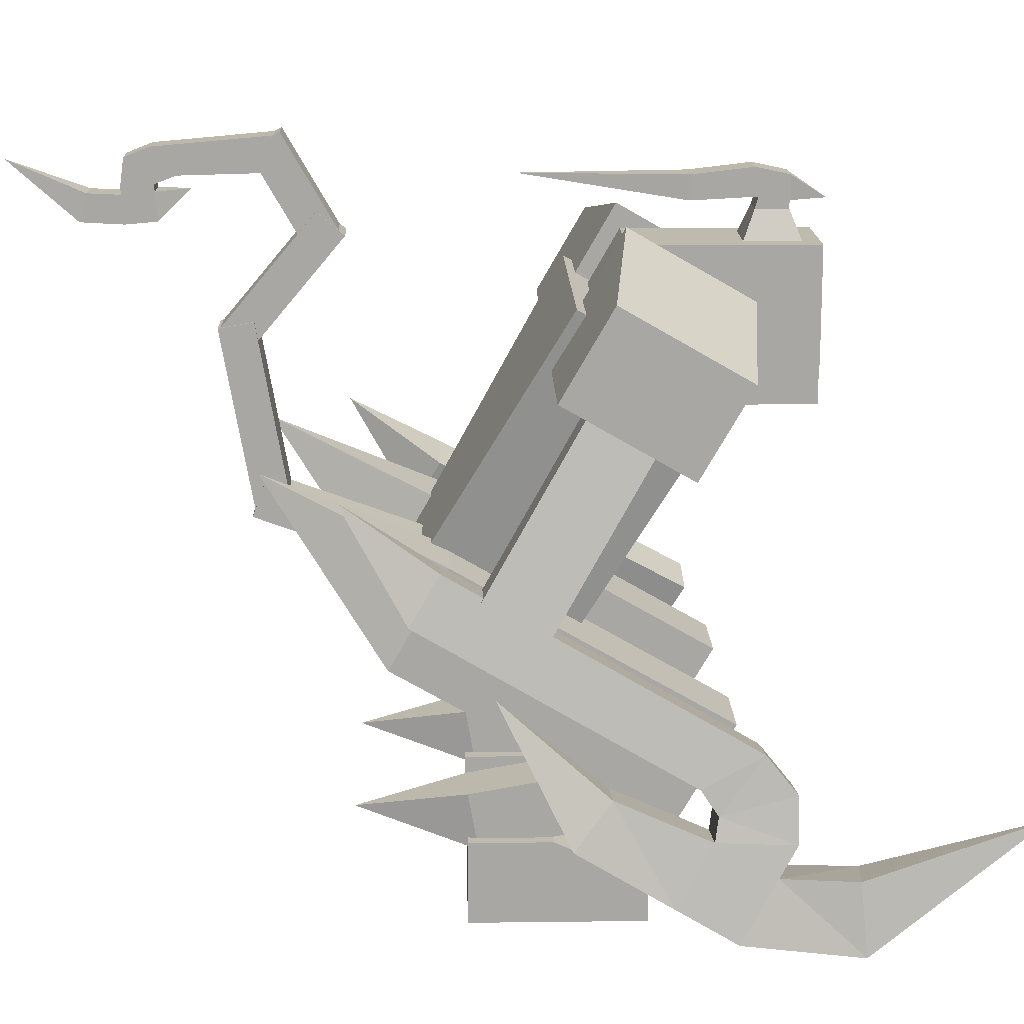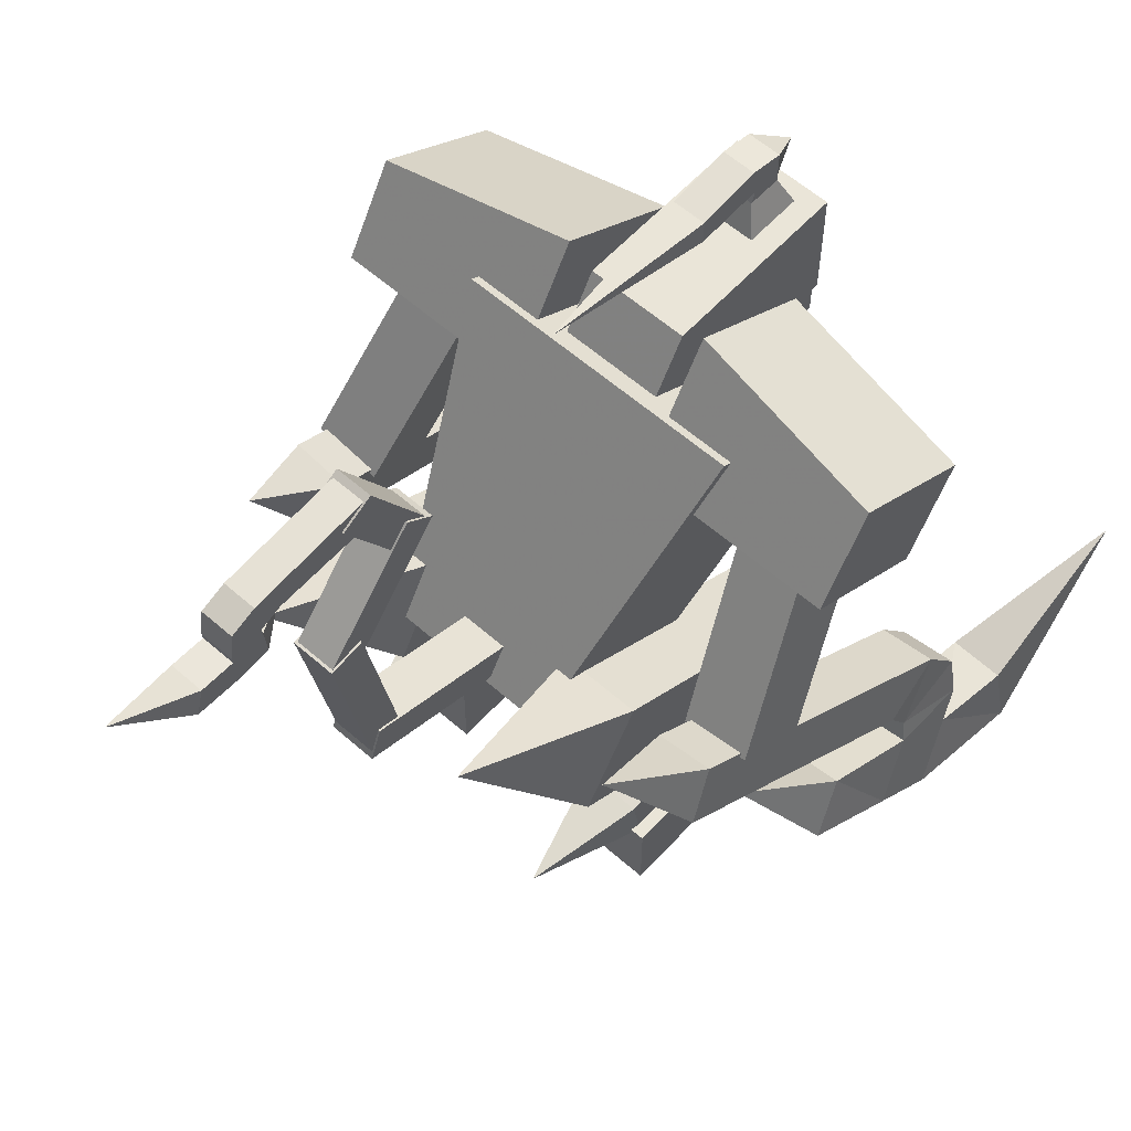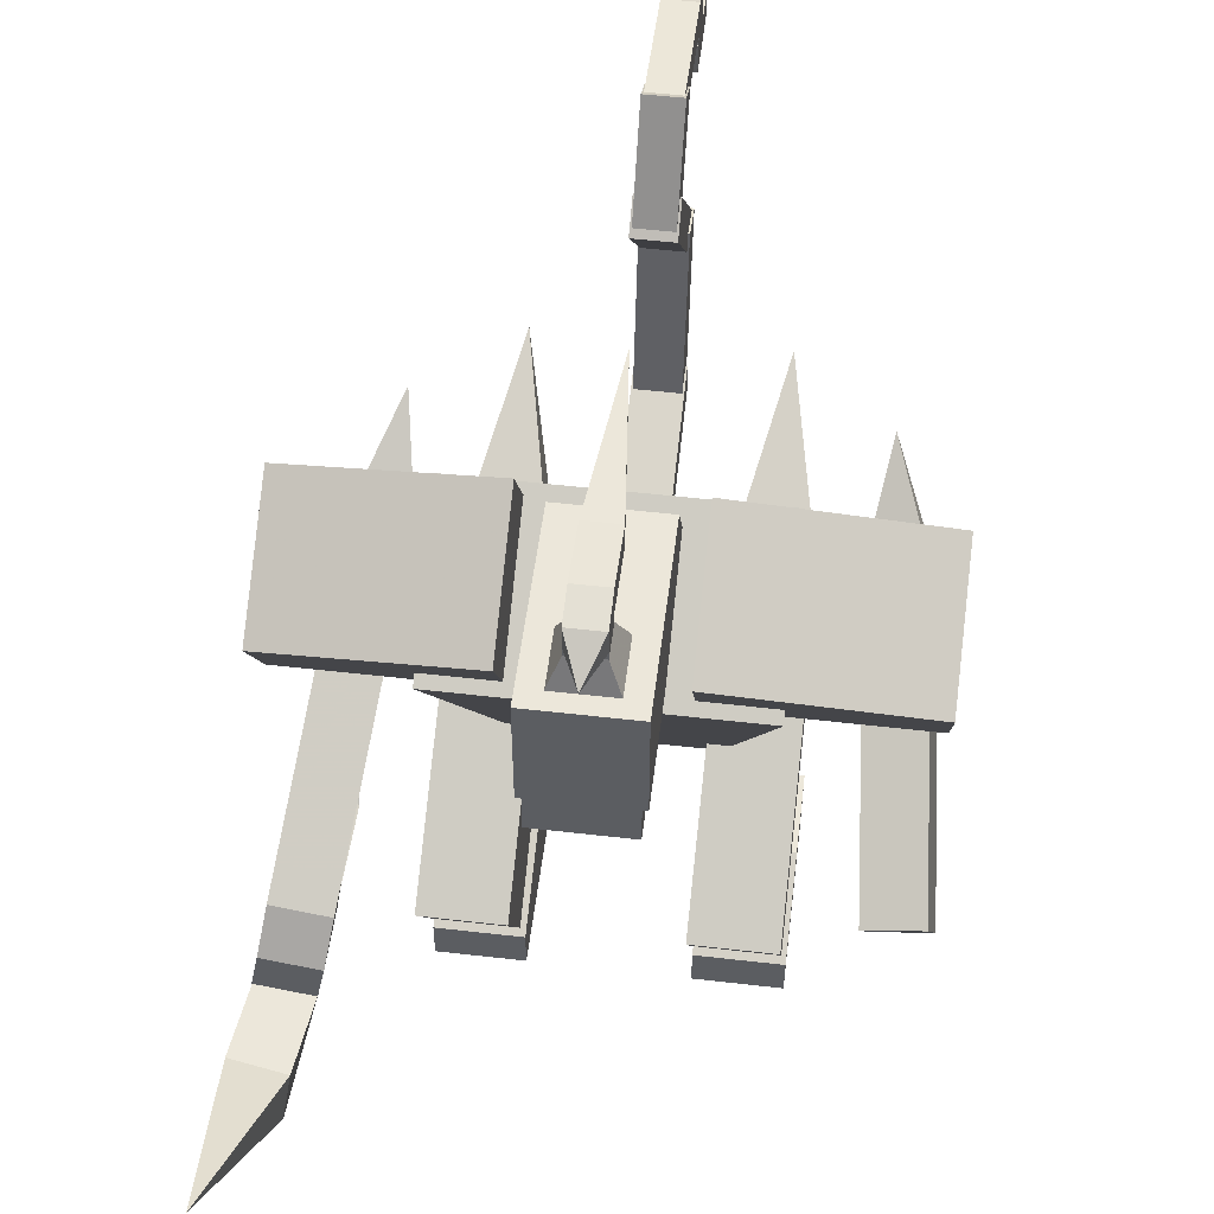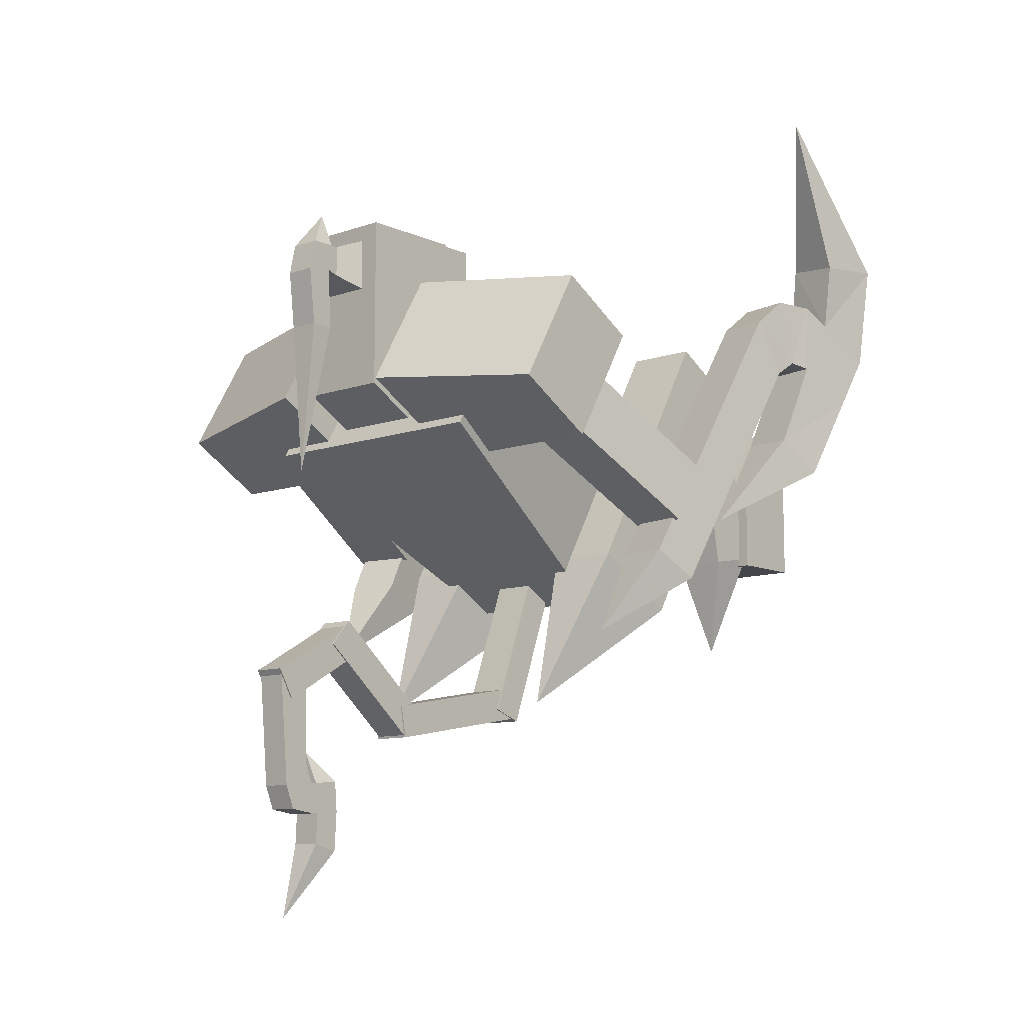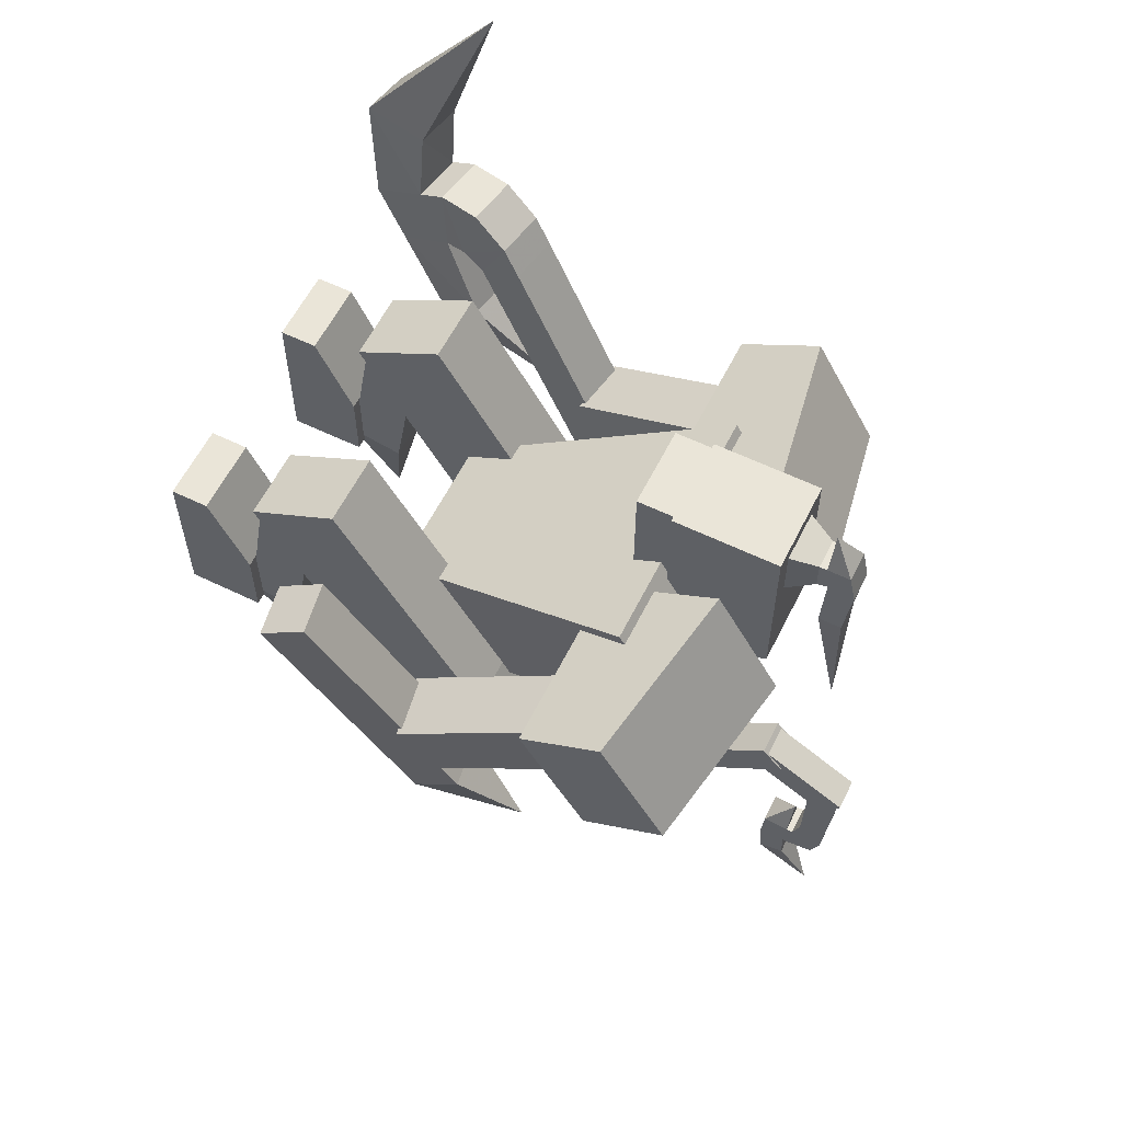
<metadata>
{"format":"obj","ext":"obj","renderer":"f3d","projection":"perspective","resolution":1024,"background":"white","views":[{"elev":15.6,"azim":-91.5,"up":"+Y"},{"elev":59.0,"azim":-137.9,"up":"+Y"},{"elev":53.5,"azim":7.0,"up":"+Y"},{"elev":-10.1,"azim":-138.5,"up":"+Z"},{"elev":59.4,"azim":116.5,"up":"+Z"}]}
</metadata>
<code>
o RightArm
v -0.6288 0.4862 0.3093
v -0.5558 0.8999 -0.4293
v -0.7134 0.9276 -0.4293
v -0.7863 0.514 0.3093
v -0.6047 0.6227 0.3893
v -0.5318 1.036 -0.3493
v -0.6893 1.064 -0.3493
v -0.7623 0.6505 0.3893
v -0.58 1.223 -0.6131
v -0.5459 0.8639 -0.0734
v -0.5286 0.9623 -0.2466
v -0.7176 0.9957 -0.2466
v -0.735 0.8972 -0.0734
v -0.4557 1.376 0.2266
v -0.4383 1.474 0.0534
v -0.6274 1.507 0.0534
v -0.6448 1.409 0.2266
v -0.6374 0.417 0.3559
v -0.795 0.4448 0.3559
v -0.6134 0.5735 0.4759
v -0.7709 0.6012 0.4759
v -0.6539 0.3434 0.5604
v -0.8115 0.3712 0.5604
v -0.6299 0.4699 0.5604
v -0.7874 0.4977 0.5604
v -0.6525 0.3517 0.3459
v -0.81 0.3795 0.3459
v -0.669 0.2581 0.5104
v -0.8265 0.2859 0.5104
v -0.6825 0.1811 0.2459
v -0.8401 0.2089 0.2459
v -0.699 0.08758 0.4104
v -0.8566 0.1154 0.4104
v -0.695 0.2634 0.7342
v -0.8526 0.2861 0.7183
v -0.7251 0.0663 0.7501
v -0.8827 0.08906 0.7342
v -0.6264 0.4594 0.08608
v -0.784 0.4872 0.08608
v -0.6565 0.3289 -0.01392
v -0.8141 0.3566 -0.01392
v -0.6855 0.725 -0.2103
v -0.8323 0.4441 1.197
f 5 6 1
f 7 8 4
f 8 5 20
f 1 2 4
f 8 7 6
f 6 7 9
f 2 6 9
f 7 3 9
f 3 2 9
f 14 15 11
f 15 16 12
f 16 17 12
f 17 14 10
f 10 11 12
f 19 21 25
f 5 1 20
f 1 4 19
f 4 8 21
f 25 24 22
f 21 20 25
f 22 18 26
f 20 18 24
f 28 26 30
f 19 23 27
f 18 19 26
f 23 22 28
f 30 31 33
f 27 31 39
f 33 29 37
f 27 29 31
f 29 28 34
f 32 33 37
f 28 32 36
f 26 27 39
f 31 30 40
f 30 26 38
f 38 39 42
f 39 41 42
f 40 38 42
f 41 40 42
f 34 36 43
f 37 35 43
f 35 34 43
f 36 37 43
f 6 2 1
f 3 7 4
f 21 8 20
f 5 8 6
f 10 14 11
f 11 15 12
f 2 3 4
f 13 17 10
f 13 10 12
f 23 19 25
f 1 18 20
f 18 1 19
f 19 4 21
f 23 25 22
f 20 24 25
f 28 22 26
f 18 22 24
f 32 28 30
f 23 29 27
f 19 27 26
f 29 23 28
f 32 30 33
f 31 41 39
f 29 35 37
f 17 13 12
f 35 29 34
f 36 32 37
f 34 28 36
f 38 26 39
f 41 31 40
f 40 30 38
f 29 33 31
o RightLeg
v -0.2091 -0.000116 -0.04868
v -0.2091 -0.000116 -0.281
v -0.4414 -0.000116 -0.281
v -0.4414 -0.000116 -0.04868
v -0.2091 0.2322 -0.04868
v -0.2091 0.2322 -0.281
v -0.4414 0.2322 -0.281
v -0.4414 0.2322 -0.04868
v -0.2091 -0.000116 0.2069
v -0.4414 -0.000116 0.2069
v -0.2091 0.116 0.2069
v -0.4414 0.116 0.2069
v -0.244 0.1987 -0.2512
v -0.244 0.3588 -0.2794
v -0.4066 0.3588 -0.2794
v -0.4066 0.1987 -0.2512
v -0.244 0.2914 0.275
v -0.244 0.4516 0.2468
v -0.4066 0.4516 0.2468
v -0.4066 0.2914 0.275
v -0.3253 0.298 -0.5862
v -0.2091 0.5589 0.4381
v -0.2091 0.2772 0.2755
v -0.4298 0.2772 0.2755
v -0.4298 0.5589 0.4381
v -0.2091 1 -0.3264
v -0.2091 0.7186 -0.489
v -0.4298 0.7186 -0.489
v -0.4298 1 -0.3264
v -0.3195 1.231 -0.8257
f 48 49 45
f 49 50 46
f 50 51 47
f 51 48 54
f 44 45 46
f 51 50 49
f 55 54 52
f 48 44 54
f 44 47 53
f 47 51 55
f 60 61 57
f 61 62 58
f 62 63 59
f 63 60 56
f 63 62 60
f 56 57 64
f 57 58 64
f 59 56 64
f 58 59 64
f 69 70 66
f 70 71 67
f 71 72 68
f 72 69 65
f 65 66 67
f 69 72 73
f 72 71 73
f 70 69 73
f 71 70 73
f 44 48 45
f 45 49 46
f 46 50 47
f 55 51 54
f 47 44 46
f 48 51 49
f 53 55 52
f 44 52 54
f 52 44 53
f 53 47 55
f 56 60 57
f 57 61 58
f 58 62 59
f 59 63 56
f 65 69 66
f 66 70 67
f 67 71 68
f 68 72 65
f 68 65 67
f 62 61 60
o Tail04
v -0.05 1.765 -0.6917
v -0.05 2.042 -0.8518
v 0.05 2.042 -0.8518
v 0.05 1.765 -0.6917
v -0.05 1.815 -0.6051
v -0.05 2.092 -0.7652
v 0.05 2.092 -0.7652
v 0.05 1.815 -0.6051
f 78 79 75
f 79 80 76
f 80 81 77
f 81 78 74
f 74 75 76
f 81 80 79
f 74 78 75
f 75 79 76
f 76 80 77
f 77 81 74
f 77 74 76
f 78 81 79
o Tail03
v -0.055 1.561 -0.9405
v -0.055 1.88 -0.6731
v 0.055 1.88 -0.6731
v 0.055 1.561 -0.9405
v -0.055 1.497 -0.8638
v -0.055 1.816 -0.5964
v 0.055 1.816 -0.5964
v 0.055 1.497 -0.8638
f 86 87 83
f 87 88 84
f 88 89 85
f 89 86 82
f 82 83 84
f 89 88 87
f 82 86 83
f 83 87 84
f 84 88 85
f 85 89 82
f 85 82 84
f 86 89 87
o Tail02
v -0.06 1.054 -0.8525
v -0.06 1.566 -0.9428
v 0.06 1.566 -0.9428
v 0.06 1.054 -0.8525
v -0.06 1.071 -0.7541
v -0.06 1.583 -0.8444
v 0.06 1.583 -0.8444
v 0.06 1.071 -0.7541
f 94 95 91
f 95 96 92
f 96 97 93
f 97 94 90
f 90 91 92
f 97 96 95
f 90 94 91
f 91 95 92
f 92 96 93
f 93 97 90
f 93 90 92
f 94 97 95
o Tail05
v -0.045 1.984 -0.7602
v -0.045 1.977 -1.041
v 0.045 1.977 -1.041
v 0.045 1.984 -0.7602
v -0.045 2.083 -0.769
v -0.045 2.056 -1.08
v 0.045 2.056 -1.08
v 0.045 2.083 -0.769
v -0.045 1.954 -1.101
v 0.045 1.954 -1.101
v -0.045 2.054 -1.11
v 0.045 2.054 -1.11
v -0.045 1.946 -1.191
v 0.045 1.946 -1.191
v -0.045 2.026 -1.179
v 0.045 2.026 -1.179
v -0.045 1.934 -1.099
v 0.045 1.934 -1.099
v -0.045 1.926 -1.189
v 0.045 1.926 -1.189
v -0.045 1.854 -1.092
v 0.045 1.854 -1.092
v -0.045 1.847 -1.182
v 0.045 1.847 -1.182
v 0 1.936 -1.006
v -0.045 1.853 -1.301
v 0.045 1.93 -1.281
v -0.045 1.93 -1.281
v 0.045 1.853 -1.301
v 0 2.017 -1.5
f 102 103 99
f 103 104 109
f 104 105 100
f 105 102 98
f 98 99 100
f 105 104 103
f 109 107 113
f 99 103 108
f 104 100 109
f 100 99 106
f 112 113 111
f 106 110 116
f 106 108 112
f 108 109 113
f 116 117 124
f 107 106 114
f 110 111 117
f 111 107 115
f 119 118 120
f 117 115 119
f 114 116 120
f 120 116 123
f 121 120 126
f 117 121 126
f 114 118 122
f 118 119 122
f 119 115 122
f 115 114 122
f 123 125 127
f 126 123 127
f 125 124 127
f 124 126 127
f 98 102 99
f 108 103 109
f 105 101 100
f 101 105 98
f 101 98 100
f 102 105 103
f 107 111 113
f 106 99 108
f 100 107 109
f 107 100 106
f 110 112 111
f 114 106 116
f 110 106 112
f 112 108 113
f 125 116 124
f 115 107 114
f 116 110 117
f 117 111 115
f 121 119 120
f 121 117 119
f 118 114 120
f 116 125 123
f 124 117 126
f 120 123 126
o Tail01
v -0.065 0.8641 -0.3728
v -0.065 1.042 -0.8614
v 0.065 1.042 -0.8614
v 0.065 0.8641 -0.3728
v -0.065 0.9581 -0.3386
v -0.065 1.136 -0.8272
v 0.065 1.136 -0.8272
v 0.065 0.9581 -0.3386
f 132 133 129
f 133 134 130
f 134 135 131
f 135 132 128
f 128 129 130
f 135 134 133
f 128 132 129
f 129 133 130
f 130 134 131
f 131 135 128
f 131 128 130
f 132 135 133
o LeftLeg
v 0.2091 -0.000116 -0.04868
v 0.2091 -0.000116 -0.281
v 0.4414 -0.000116 -0.281
v 0.4414 -0.000116 -0.04868
v 0.2091 0.2322 -0.04868
v 0.2091 0.2322 -0.281
v 0.4414 0.2322 -0.281
v 0.4414 0.2322 -0.04868
v 0.2091 -0.000116 0.2069
v 0.4414 -0.000116 0.2069
v 0.2091 0.116 0.2069
v 0.4414 0.116 0.2069
v 0.244 0.1987 -0.2512
v 0.244 0.3588 -0.2794
v 0.4066 0.3588 -0.2794
v 0.4066 0.1987 -0.2512
v 0.244 0.2914 0.275
v 0.244 0.4516 0.2468
v 0.4066 0.4516 0.2468
v 0.4066 0.2914 0.275
v 0.3253 0.298 -0.5862
v 0.2091 0.5589 0.4381
v 0.2091 0.2772 0.2755
v 0.4298 0.2772 0.2755
v 0.4298 0.5589 0.4381
v 0.2091 1 -0.3264
v 0.2091 0.7186 -0.489
v 0.4298 0.7186 -0.489
v 0.4298 1 -0.3264
v 0.3195 1.231 -0.8257
f 140 141 137
f 141 142 138
f 142 143 139
f 143 140 146
f 136 137 138
f 143 142 141
f 147 146 144
f 140 136 146
f 136 139 145
f 139 143 147
f 152 153 149
f 153 154 150
f 154 155 151
f 155 152 148
f 155 154 152
f 148 149 156
f 149 150 156
f 151 148 156
f 150 151 156
f 161 162 158
f 162 163 159
f 163 164 160
f 164 161 157
f 157 158 159
f 161 164 165
f 164 163 165
f 162 161 165
f 163 162 165
f 136 140 137
f 137 141 138
f 138 142 139
f 147 143 146
f 139 136 138
f 140 143 141
f 145 147 144
f 136 144 146
f 144 136 145
f 145 139 147
f 148 152 149
f 149 153 150
f 150 154 151
f 151 155 148
f 157 161 158
f 158 162 159
f 159 163 160
f 160 164 157
f 160 157 159
f 154 153 152
o LeftArm
v 0.6288 0.4862 0.3093
v 0.5558 0.8999 -0.4293
v 0.7134 0.9276 -0.4293
v 0.7863 0.514 0.3093
v 0.6047 0.6227 0.3893
v 0.5318 1.036 -0.3493
v 0.6893 1.064 -0.3493
v 0.7623 0.6505 0.3893
v 0.58 1.223 -0.6131
v 0.5459 0.8639 -0.0734
v 0.5286 0.9623 -0.2466
v 0.7176 0.9957 -0.2466
v 0.735 0.8972 -0.0734
v 0.4557 1.376 0.2266
v 0.4383 1.474 0.0534
v 0.6274 1.507 0.0534
v 0.6448 1.409 0.2266
f 170 171 166
f 172 173 169
f 173 170 166
f 166 167 169
f 173 172 171
f 171 172 174
f 167 171 174
f 172 168 174
f 168 167 174
f 179 180 176
f 180 181 177
f 181 182 177
f 182 179 175
f 175 176 177
f 171 167 166
f 168 172 169
f 169 173 166
f 170 173 171
f 175 179 176
f 176 180 177
f 167 168 169
f 178 182 175
f 178 175 177
f 182 178 177
o Mouth
v -0.1254 1.364 0.6715
v -0.1254 1.364 0.3416
v 0.1255 1.364 0.3416
v 0.1255 1.364 0.6715
v -0.1254 1.475 0.6715
v -0.1254 1.475 0.3416
v 0.1255 1.475 0.3416
v 0.1255 1.475 0.6715
f 187 188 184
f 188 189 185
f 189 190 186
f 190 187 183
f 183 184 185
f 190 189 188
f 183 187 184
f 184 188 185
f 185 189 186
f 186 190 183
f 186 183 185
f 187 190 188
o Head
v -0.08362 1.789 0.6274
v -0.08362 1.789 0.4601
v 0.08365 1.789 0.4601
v 0.08365 1.789 0.6274
v -0.04645 1.882 0.5902
v -0.04645 1.882 0.4973
v 0.04648 1.882 0.4973
v 0.04648 1.882 0.5902
v -0.04645 1.905 0.5902
v -0.04645 1.915 0.5073
v 0.04648 1.915 0.5073
v 0.04648 1.905 0.5902
v -0.04645 1.975 0.5902
v -0.04645 1.995 0.4973
v 0.04648 1.995 0.4973
v 0.04648 1.975 0.5902
v 1.4e-05 1.905 0.6947
v -0.04645 1.975 0.323
v 0.04648 1.905 0.323
v -0.04645 1.905 0.323
v 0.04648 1.975 0.323
v 1.4e-05 1.975 -0.1416
v -0.1394 1.475 0.6715
v -0.1394 1.475 -0.03707
v 0.1394 1.475 -0.03707
v 0.1394 1.475 0.6715
v -0.1394 1.8 0.6715
v -0.1394 1.8 0.1488
v 0.1394 1.8 0.1488
v 0.1394 1.8 0.6715
f 195 196 192
f 196 197 193
f 197 198 194
f 198 195 191
f 202 201 206
f 198 197 201
f 196 195 200
f 197 196 200
f 195 198 202
f 206 205 204
f 200 199 203
f 200 204 208
f 204 205 211
f 205 201 211
f 201 200 210
f 202 206 207
f 203 199 207
f 199 202 207
f 206 203 207
f 211 209 212
f 209 210 212
f 208 211 212
f 210 208 212
f 217 218 213
f 218 219 215
f 219 220 216
f 220 217 213
f 213 214 215
f 220 219 218
f 191 195 192
f 192 196 193
f 193 197 194
f 194 198 191
f 201 205 206
f 202 198 201
f 195 199 200
f 201 197 200
f 199 195 202
f 203 206 204
f 204 200 203
f 210 200 208
f 208 204 211
f 201 209 211
f 209 201 210
f 218 214 213
f 214 218 215
f 215 219 216
f 216 220 213
f 216 213 215
f 217 220 218
o Body
v -0.2052 1.312 0.29
v -0.2052 1.513 -0.05763
v -0.7467 1.513 -0.05763
v -0.7467 1.312 0.29
v -0.2052 1.66 0.4908
v -0.2052 1.861 0.1431
v -0.7467 1.76 0.08501
v -0.7467 1.559 0.4327
v 0.2052 1.312 0.29
v 0.2052 1.513 -0.05763
v 0.7467 1.513 -0.05763
v 0.7467 1.312 0.29
v 0.2052 1.66 0.4908
v 0.2052 1.861 0.1431
v 0.7467 1.76 0.08501
v 0.7467 1.559 0.4327
v -0.237 0.6429 -0.05658
v -0.237 0.8753 -0.459
v 0.237 0.8753 -0.459
v 0.237 0.6429 -0.05658
v -0.3949 1.448 0.4081
v -0.3949 1.68 0.005673
v 0.395 1.68 0.005673
v 0.395 1.448 0.4081
f 225 221 222
f 226 222 227
f 227 223 224
f 228 224 221
f 221 224 223
f 228 225 226
f 233 234 229
f 234 235 230
f 235 236 232
f 236 233 229
f 229 230 231
f 236 235 234
f 241 242 238
f 242 243 239
f 243 244 240
f 244 241 237
f 237 238 239
f 244 243 242
f 226 225 222
f 222 223 227
f 228 227 224
f 225 228 221
f 222 221 223
f 227 228 226
f 235 231 230
f 231 235 232
f 232 236 229
f 232 229 231
f 233 236 234
f 237 241 238
f 238 242 239
f 239 243 240
f 240 244 237
f 240 237 239
f 241 244 242
f 234 230 229

</code>
